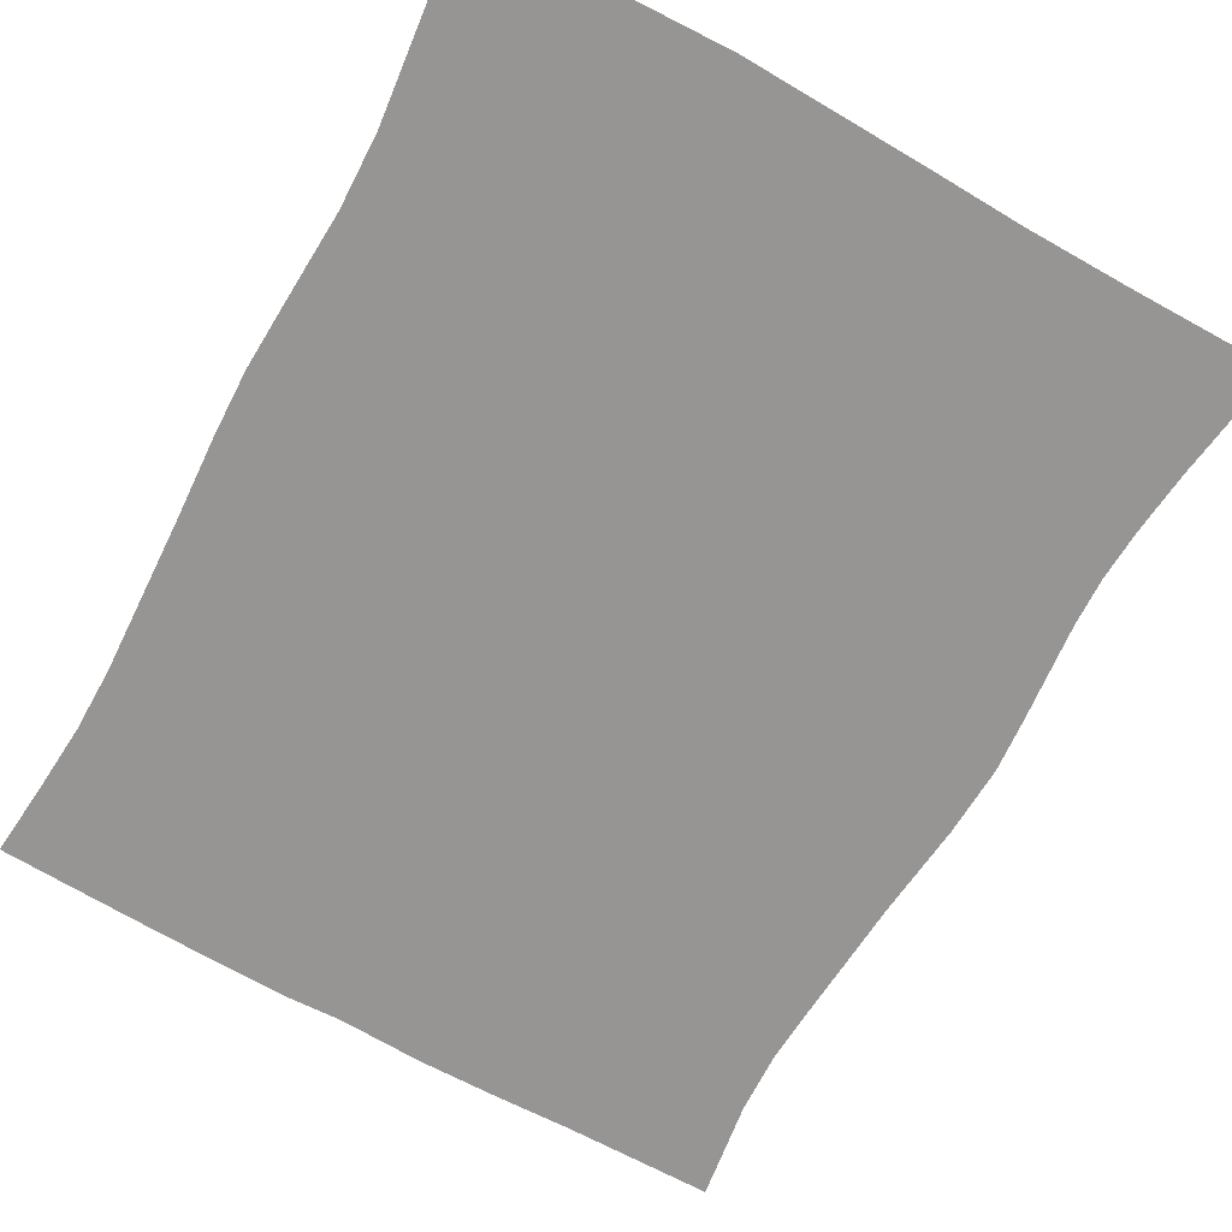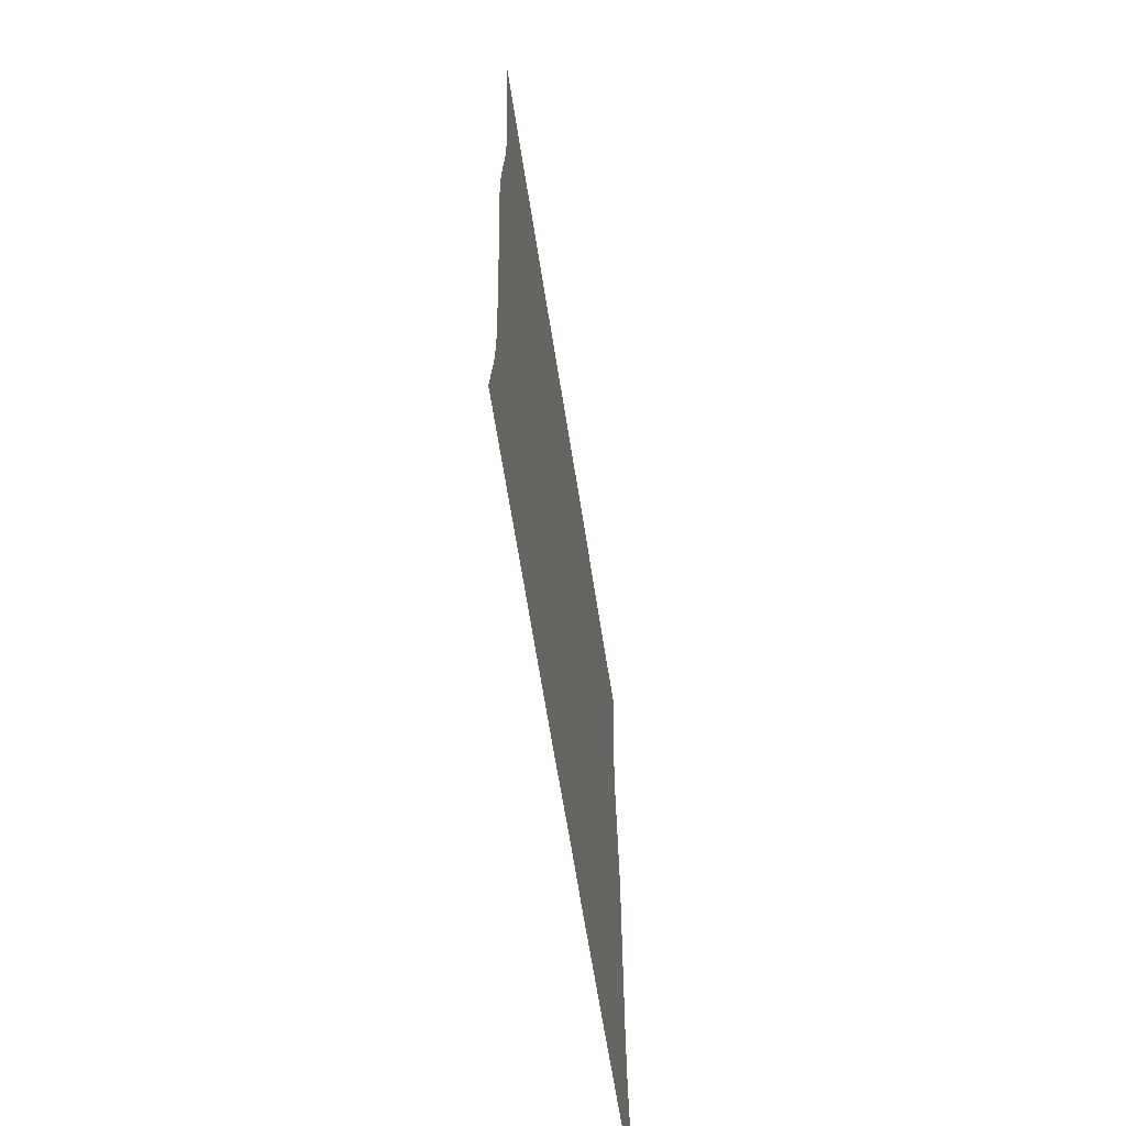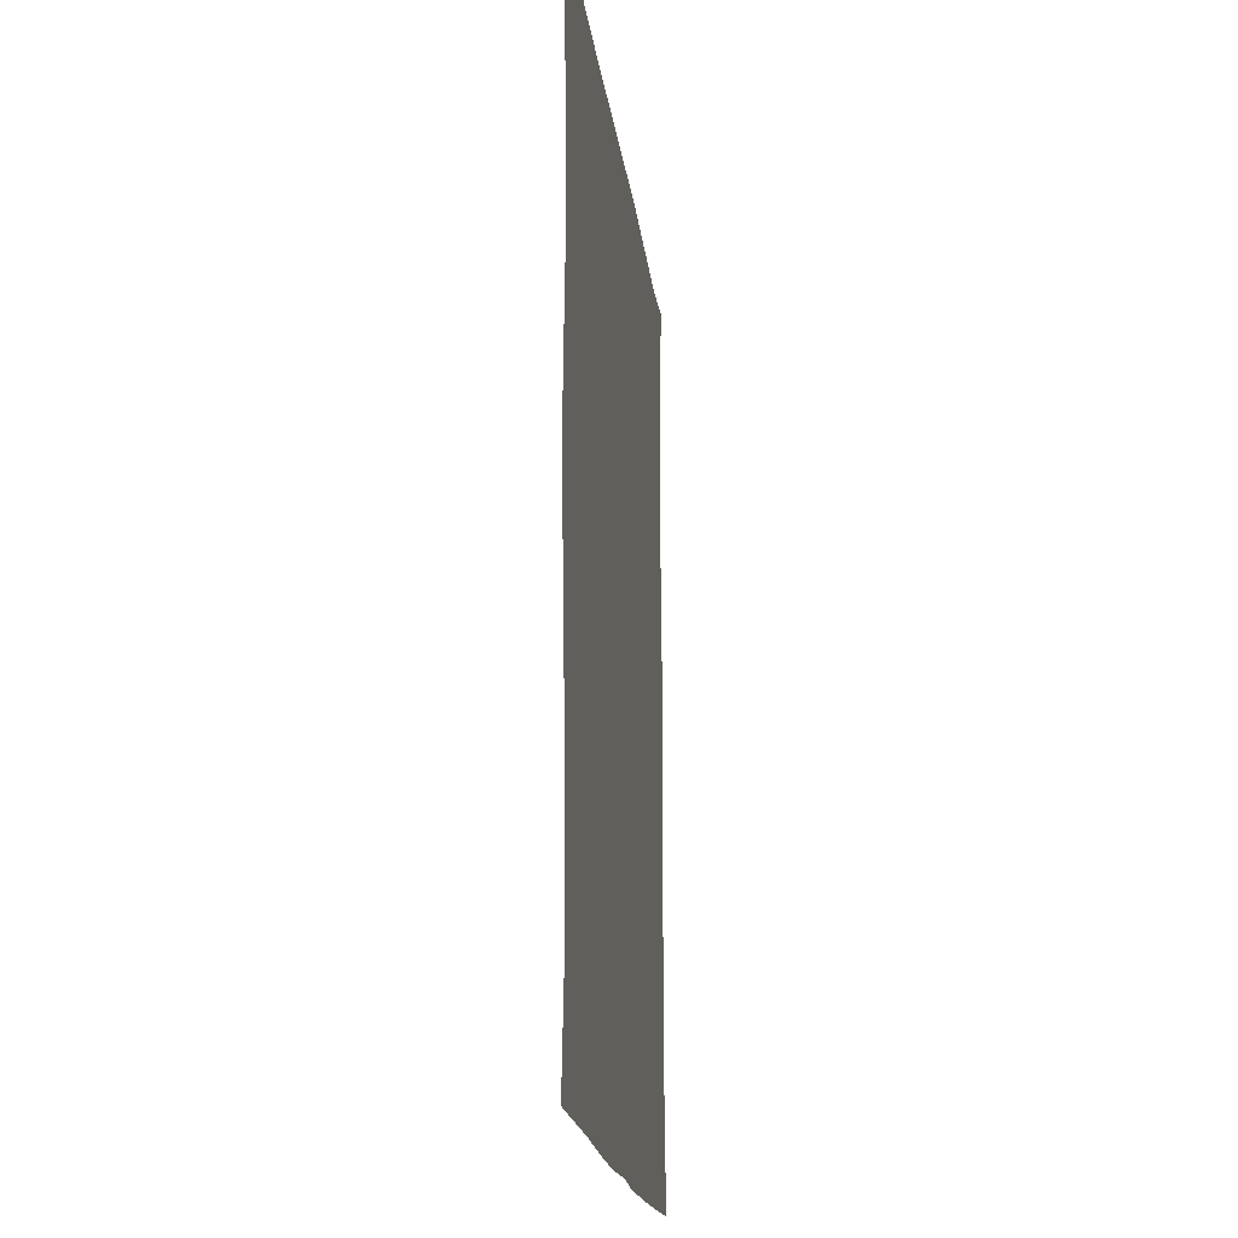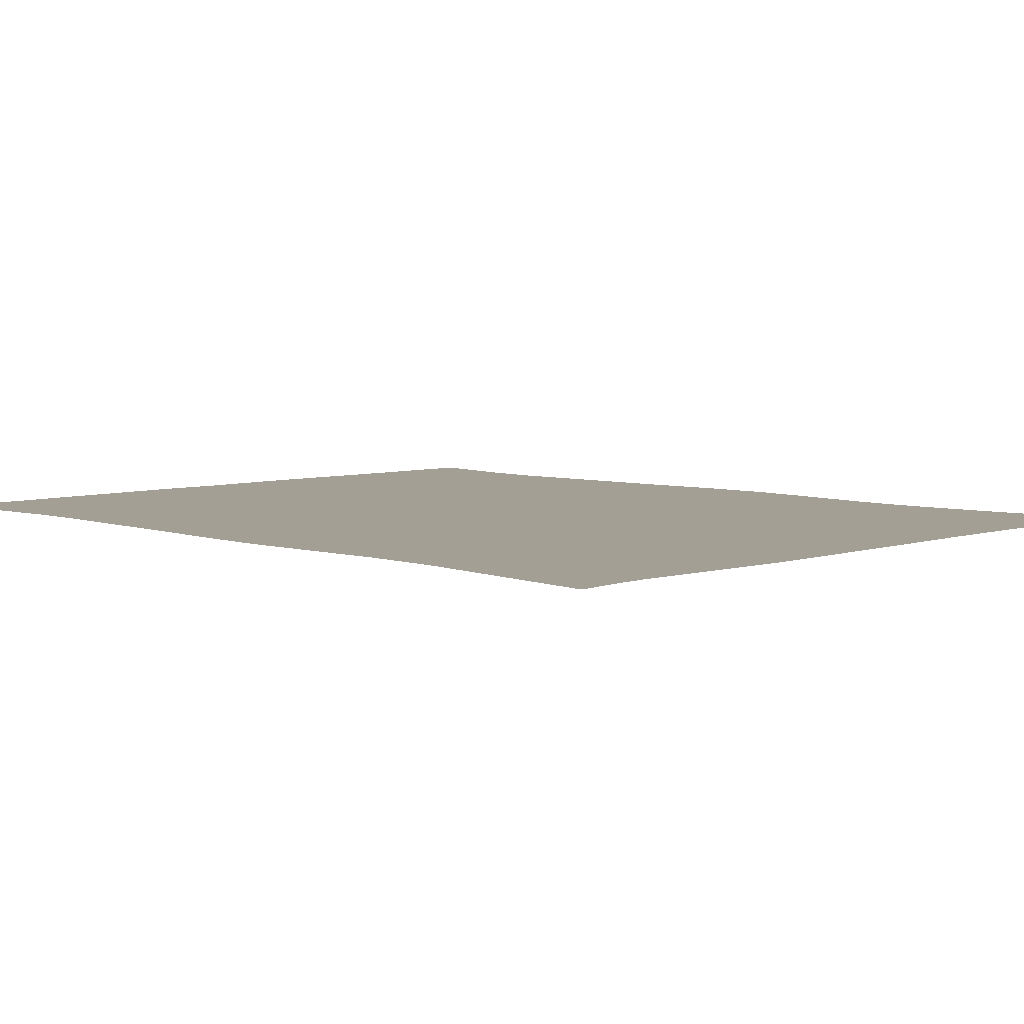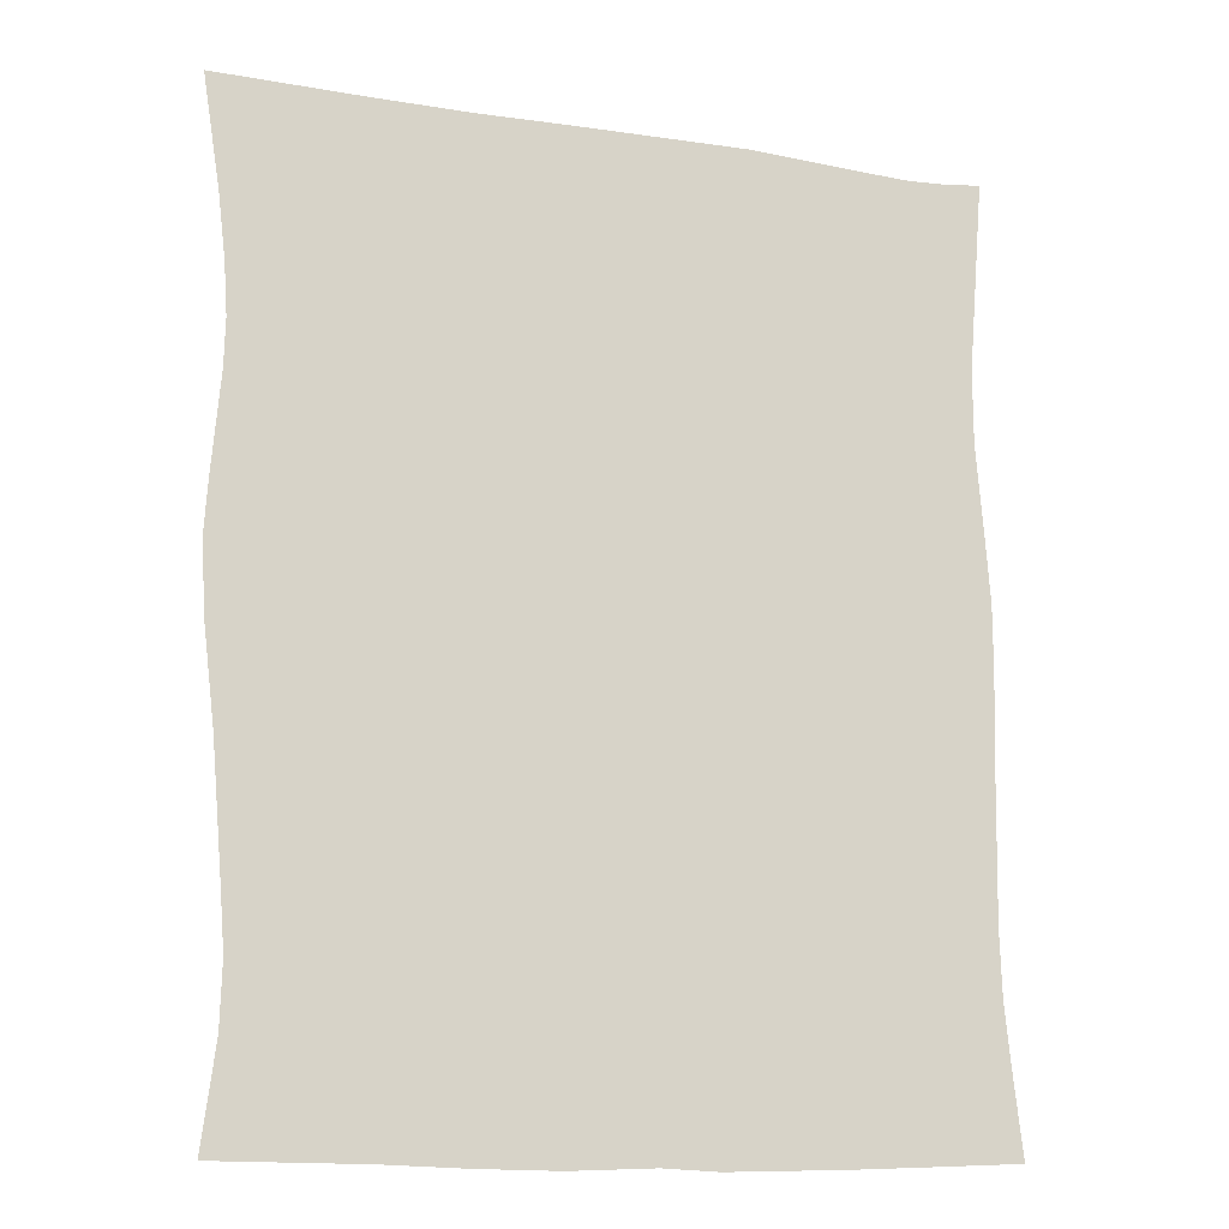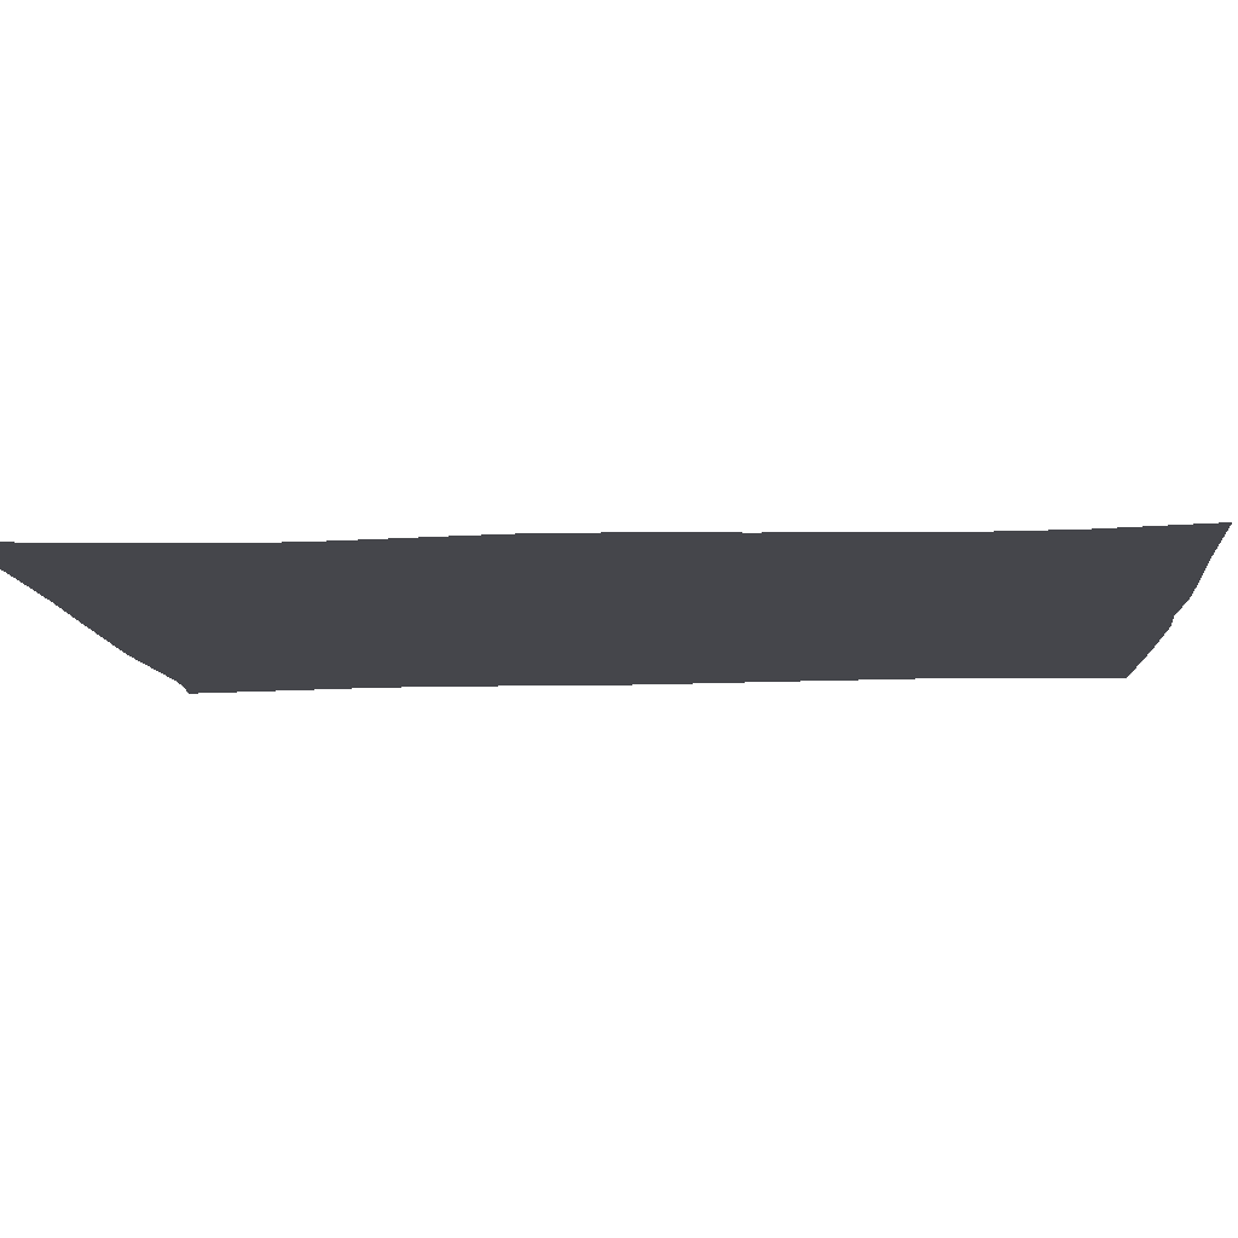
<metadata>
{"format":"obj","ext":"obj","renderer":"f3d","projection":"perspective","resolution":1024,"background":"white","views":[{"elev":-67.6,"azim":152.5,"up":"+Z"},{"elev":-67.1,"azim":-81.1,"up":"+Y"},{"elev":-20.3,"azim":-83.4,"up":"+Y"},{"elev":5.6,"azim":136.6,"up":"+Z"},{"elev":-17.7,"azim":-22.0,"up":"+Y"},{"elev":-10.0,"azim":-83.4,"up":"+Z"}]}
</metadata>
<code>
v 77.62 26.84 0
v -40.93 -17.79 0
v 80.05 105.7 0
v -10.27 -85.7 0
v 14.16 -74.28 0
v -40.07 89.84 0
v -80.81 60.25 0
v -46.85 -103.3 0
v -49.23 -64.17 0
v 26.15 36.85 0
v -57.63 33.49 0
v -12.79 101.6 0
v 53.39 30.54 0
v -49.27 -81.47 0
v 33.21 65.62 0
v 45.46 49.64 0
v -43.31 45.66 0
v -30.82 -22.55 0
v -0.11 -78.38 0
v 35.97 -52.8 0
v 5.222 8.087 0
v -32.37 100.3 0
v 10.2 -48.51 0
v -23.57 36.35 0
v -86.48 98.6 0
v -32.91 73.21 0
v 78.56 12.66 0
v 17.78 -102 0
v -11.62 -19.24 0
v 63.21 49.95 0
v 55.64 14.49 0
v 43.88 -74.45 0
v -54.55 -23.83 0
v 48.6 -18.05 0
v 27.17 9.736 0
v 65.31 5.943 0
v 76.15 46.93 0
v 41 -84.71 0
v 50.18 79.82 0
v -2.439 78.83 0
v -31.39 24.92 0
v -22.83 23.64 0
v -18.69 54.42 0
v 3.055 -63.84 0
v -80 49.23 0
v 10.29 -84.45 0
v 39.51 -61.51 0
v 51.3 2.553 0
v 54.74 -31.76 0
v 26.65 103.8 0
v -13.3 36.38 0
v -27.38 -10.56 0
v -18.61 -72.57 0
v 77.94 81.85 0
v 49.24 -5.384 0
v -0.877 -18.36 0
v -57.32 2.276 0
v 17.76 -85.72 0
v -52.48 79.46 0
v -49.33 -92.11 0
v -54.2 99.48 0
v 77.3 -67.26 0
v 76.94 -53.38 0
v 78.45 -1.402 0
v -57.52 12.91 0
v 26.53 0.8719 0
v -30.21 -103.4 0
v -27.82 6.929 0
v -11.77 4.481 0
v 11.01 -15.32 0
v -24.2 74.1 0
v 26.07 84.97 0
v 18 -50.61 0
v 58.06 -52.14 0
v 61.29 -20.69 0
v -2.054 64.57 0
v -14.42 89.73 0
v -42.87 7.868 0
v -12.42 -103.1 0
v 1.042 -90.26 0
v 49.52 66.52 0
v 41.6 -68.12 0
v -42.55 -1.934 0
v -0.4809 -8.226 0
v 62.84 -6.587 0
v 0.5356 33.55 0
v 26.14 76.55 0
v -8.039 50.6 0
v -76.32 -57.2 0
v -82.46 5.944 0
v 26.09 47.86 0
v 77.78 -19.52 0
v 12.84 -8.109 0
v 60.86 -99.33 0
v 47.23 34.73 0
v -58.5 46.22 0
v -21.09 -59.06 0
v 2.715 0.417 0
v -13.15 65.02 0
v -81.43 -9.379 0
v 68.83 17.26 0
v 68.3 91.68 0
v -25.53 88.98 0
v -75.59 -82.71 0
v -21.09 -21.09 0
v 44.1 -100.5 0
v -48.84 -72.68 0
v 66.02 38.06 0
v 51.83 91.91 0
v -2.844 90.64 0
v 22.74 65.3 0
v -42.16 30 0
v -32.13 -52.25 0
v -18.74 -87.4 0
v -30.63 -86.93 0
v 58.43 69.59 0
v 78.68 -81.74 0
v 76.27 63.02 0
v 26.28 27.62 0
v 60.12 85.76 0
v 32.34 -28.04 0
v -6.979 -71.33 0
v -78.87 -29.71 0
v 0.8296 23.86 0
v 80.47 -97.9 0
v -32.67 -63.53 0
v -82.5 74.03 0
v -14.14 78.34 0
v -30.61 53.9 0
v -75.31 -69.32 0
v -18.16 -46.22 0
v -12.98 23.14 0
v -10.56 -59.25 0
v 14.45 -64.18 0
v 66.93 75.63 0
v -0.2186 46.91 0
v 63.34 103.6 0
v 66.16 58.24 0
v 50.99 9.332 0
v 70.92 104.3 0
v -12.71 -6.844 0
v -27.85 -1.159 0
v -81.82 17.22 0
v 27.51 91.26 0
v -45.18 76.88 0
v -32.67 -73.06 0
v -3.937 -48.83 0
v -50.32 -52.98 0
v -31.85 37.01 0
v -80.18 38.82 0
v 55.77 103.6 0
v 59.29 36.05 0
v 54.9 52.28 0
v -78.22 -104 0
v -57.01 -9.724 0
v -48.25 62.61 0
v 62.85 -83.84 0
v 5.731 -101.8 0
f 21 98 66
f 66 35 21
f 98 21 69
f 90 57 65
f 90 100 57
f 100 155 57
f 80 46 19
f 158 46 80
f 4 80 19
f 79 158 80
f 80 4 79
f 154 60 104
f 60 154 8
f 136 111 76
f 76 88 136
f 111 136 91
f 48 139 35
f 124 21 35
f 35 119 124
f 35 66 48
f 55 48 66
f 124 69 21
f 119 35 139
f 139 95 119
f 95 139 31
f 31 13 95
f 86 124 119
f 119 10 86
f 86 91 136
f 91 86 10
f 10 119 95
f 91 10 95
f 95 16 91
f 15 91 16
f 91 15 111
f 36 64 27
f 64 36 85
f 36 101 31
f 27 101 36
f 31 139 36
f 139 48 36
f 85 36 48
f 55 85 48
f 31 152 13
f 152 31 101
f 27 1 101
f 108 101 1
f 101 108 152
f 108 1 37
f 13 152 95
f 153 95 152
f 95 153 16
f 16 81 15
f 81 16 153
f 152 30 153
f 30 152 108
f 30 108 37
f 138 30 37
f 116 30 138
f 30 116 153
f 138 37 118
f 110 40 72
f 87 72 40
f 40 76 111
f 111 87 40
f 111 15 87
f 87 15 81
f 81 39 87
f 72 87 39
f 144 72 39
f 50 110 144
f 72 144 110
f 110 50 12
f 39 109 144
f 144 109 50
f 153 116 81
f 39 81 116
f 116 120 39
f 109 39 120
f 120 116 135
f 138 135 116
f 135 138 118
f 118 54 135
f 135 102 120
f 102 135 54
f 151 50 109
f 151 109 120
f 120 137 151
f 137 120 102
f 102 140 137
f 140 102 54
f 54 3 140
f 78 83 142
f 83 78 57
f 142 68 78
f 65 57 78
f 57 155 83
f 11 150 143
f 65 11 143
f 65 143 90
f 150 11 96
f 96 45 150
f 45 96 156
f 112 11 65
f 78 112 65
f 112 78 68
f 68 41 112
f 112 41 149
f 17 96 11
f 11 112 17
f 96 17 156
f 149 17 112
f 17 149 129
f 129 156 17
f 7 45 156
f 25 127 59
f 59 61 25
f 7 156 59
f 59 127 7
f 59 145 6
f 156 129 26
f 145 59 156
f 145 156 26
f 145 26 6
f 59 6 61
f 6 22 61
f 68 142 69
f 141 69 142
f 41 42 24
f 24 149 41
f 68 42 41
f 42 68 69
f 149 24 129
f 43 129 24
f 51 24 42
f 42 132 51
f 43 24 51
f 69 132 42
f 141 98 69
f 69 124 132
f 51 132 124
f 124 86 51
f 51 88 43
f 86 136 51
f 88 51 136
f 88 99 43
f 88 76 99
f 43 99 71
f 71 129 43
f 103 6 26
f 129 71 26
f 26 71 103
f 99 128 71
f 6 103 22
f 103 71 128
f 128 77 103
f 12 22 103
f 103 77 12
f 128 99 76
f 76 40 128
f 77 128 40
f 40 110 77
f 12 77 110
f 9 148 89
f 114 115 67
f 67 115 60
f 14 60 115
f 60 8 67
f 14 107 104
f 130 104 107
f 107 9 130
f 60 14 104
f 115 146 14
f 107 14 146
f 9 107 146
f 89 130 9
f 146 126 9
f 126 113 9
f 148 9 113
f 113 2 148
f 53 146 115
f 126 146 53
f 4 114 79
f 67 79 114
f 115 114 53
f 53 114 4
f 122 4 19
f 4 122 53
f 53 133 97
f 133 53 122
f 113 126 97
f 53 97 126
f 131 113 97
f 18 113 131
f 113 18 2
f 131 97 133
f 131 105 18
f 131 133 147
f 19 44 122
f 133 122 44
f 147 133 44
f 105 131 147
f 147 29 105
f 23 147 44
f 33 148 2
f 100 123 33
f 148 33 123
f 123 89 148
f 33 155 100
f 155 33 2
f 18 52 2
f 2 83 155
f 83 2 52
f 52 142 83
f 52 18 105
f 52 105 29
f 147 56 29
f 56 147 23
f 141 29 56
f 56 84 141
f 84 56 70
f 29 141 52
f 142 52 141
f 84 98 141
f 98 84 93
f 70 93 84
f 157 38 106
f 28 106 38
f 38 58 28
f 23 70 56
f 23 73 121
f 121 70 23
f 58 46 28
f 46 5 19
f 44 19 5
f 158 28 46
f 5 46 58
f 32 5 58
f 5 134 44
f 82 134 5
f 5 32 82
f 44 134 23
f 134 73 23
f 134 82 47
f 134 47 20
f 20 73 134
f 58 38 32
f 73 20 121
f 49 121 20
f 20 74 49
f 93 66 98
f 34 93 70
f 93 34 55
f 121 34 70
f 49 34 121
f 66 93 55
f 75 34 49
f 106 94 157
f 157 94 125
f 38 157 32
f 62 47 82
f 62 82 32
f 47 74 20
f 74 47 62
f 62 63 74
f 63 49 74
f 32 157 117
f 117 62 32
f 125 117 157
f 49 63 75
f 92 75 63
f 55 34 75
f 75 85 55
f 85 75 92
f 92 64 85

</code>
